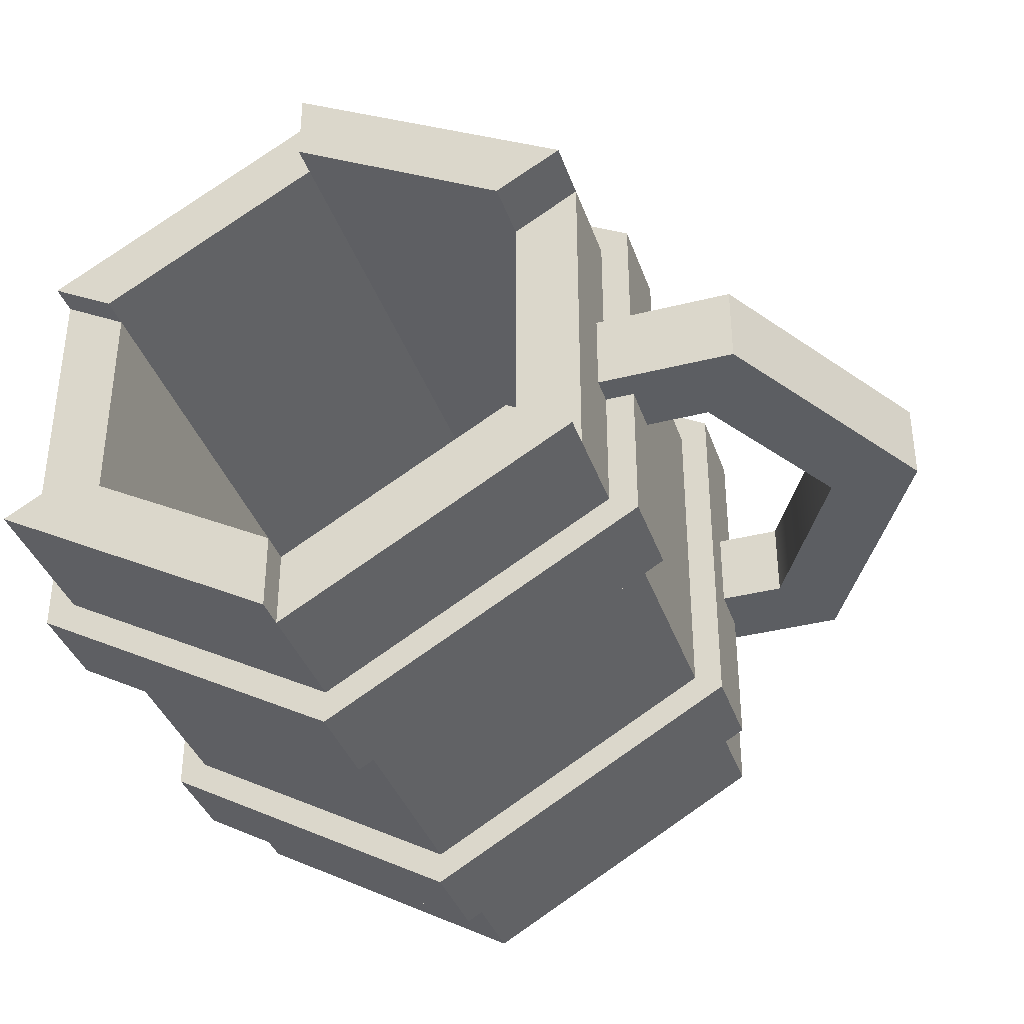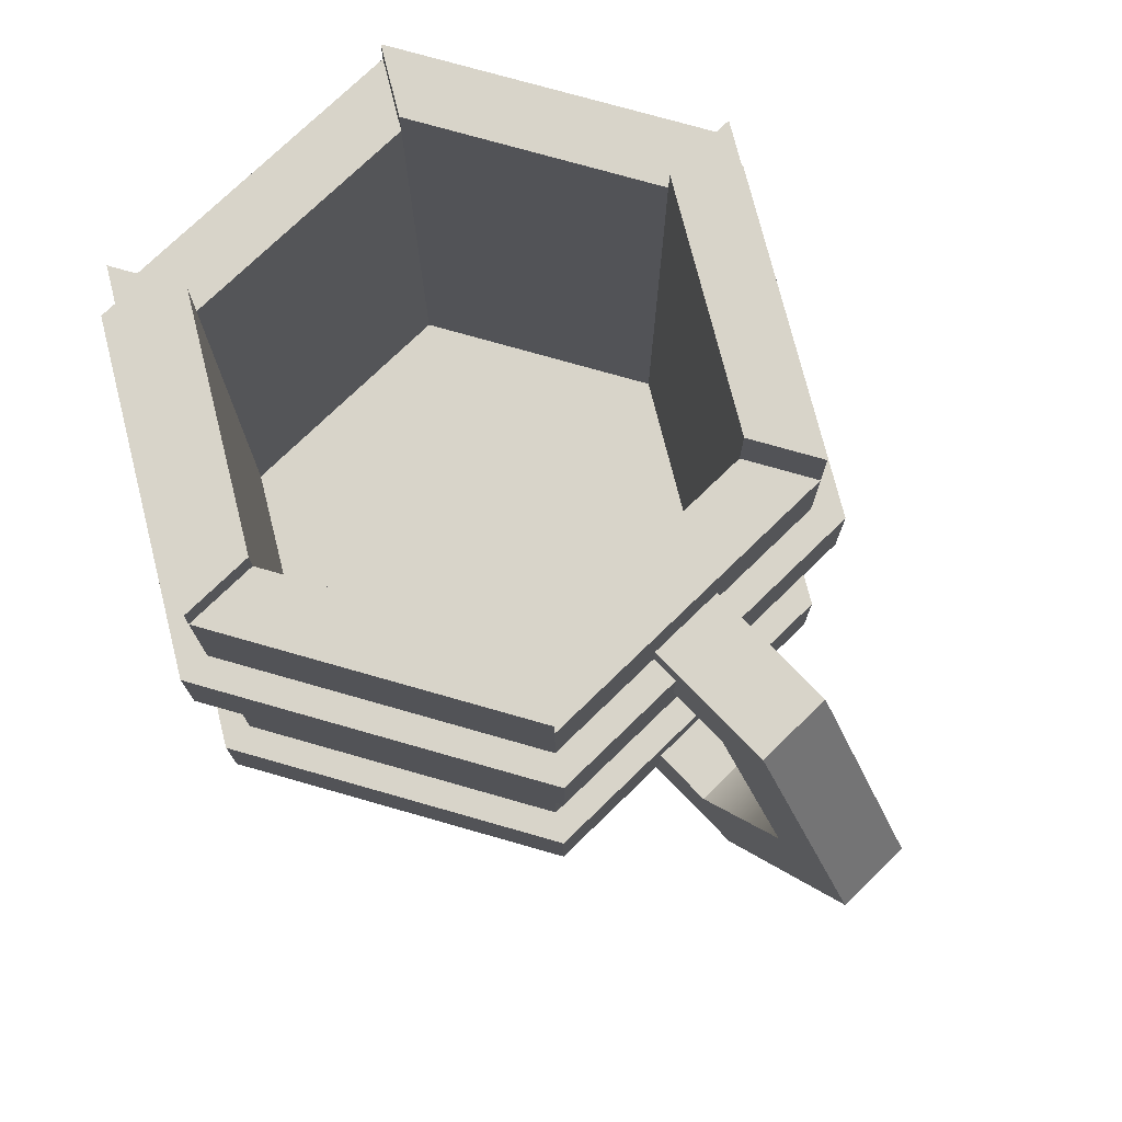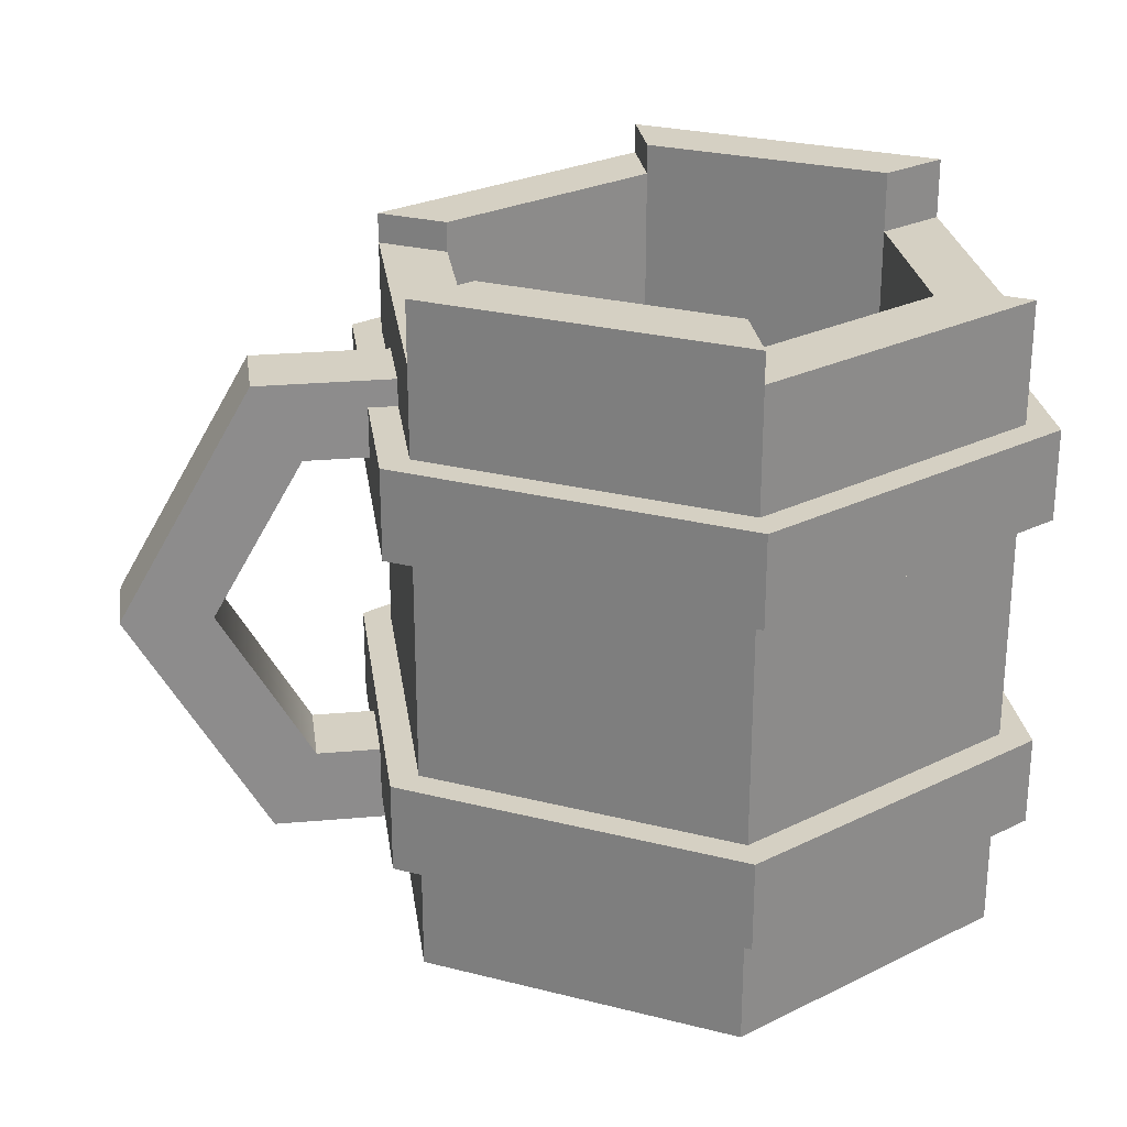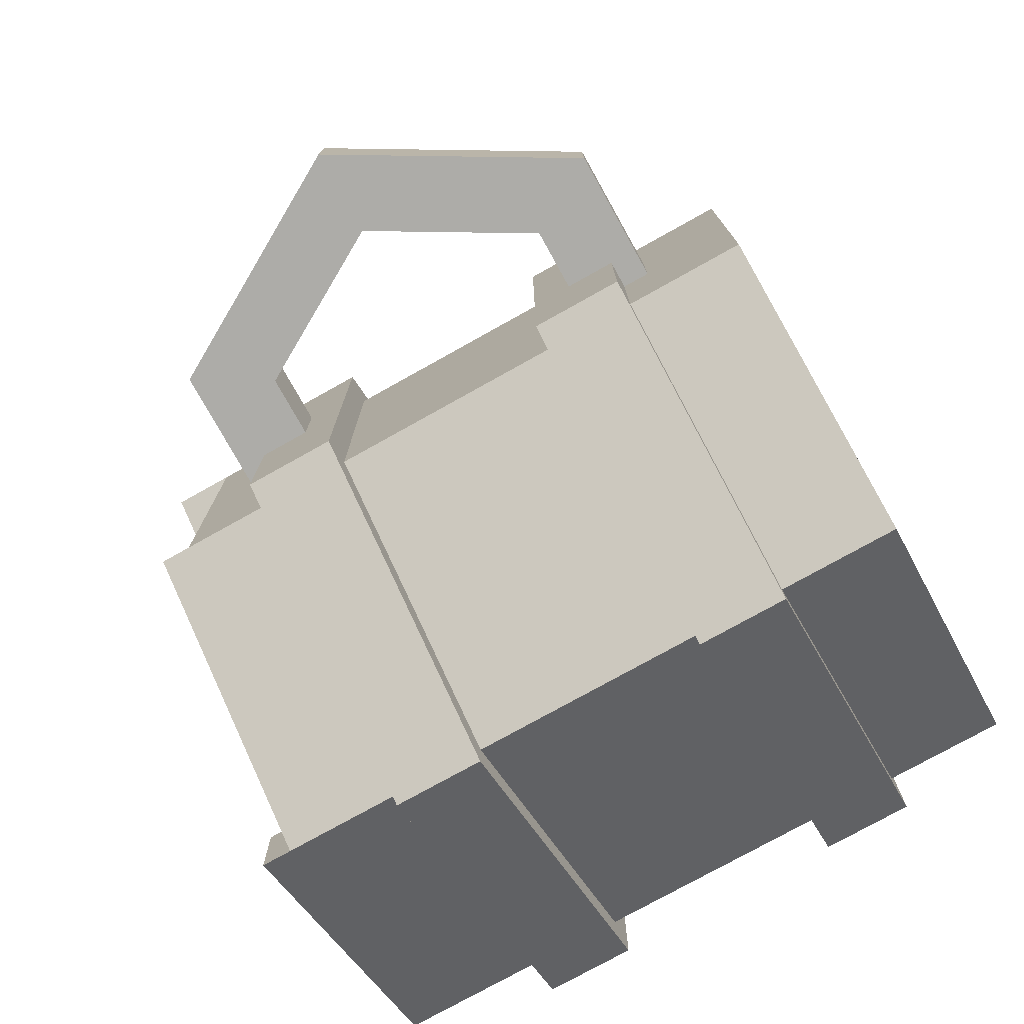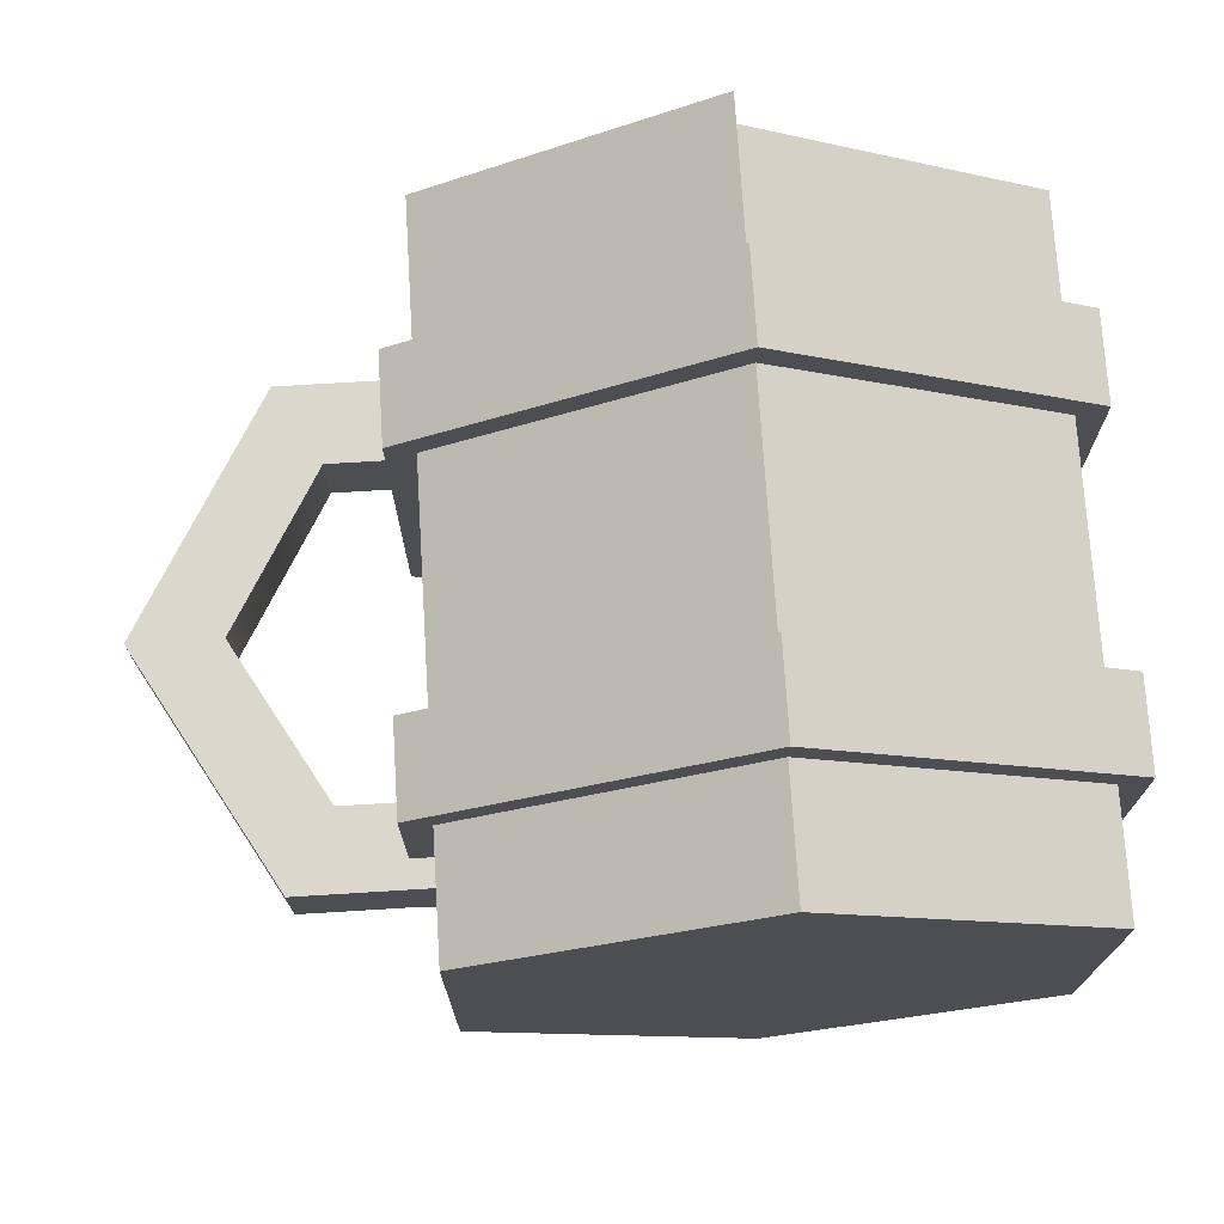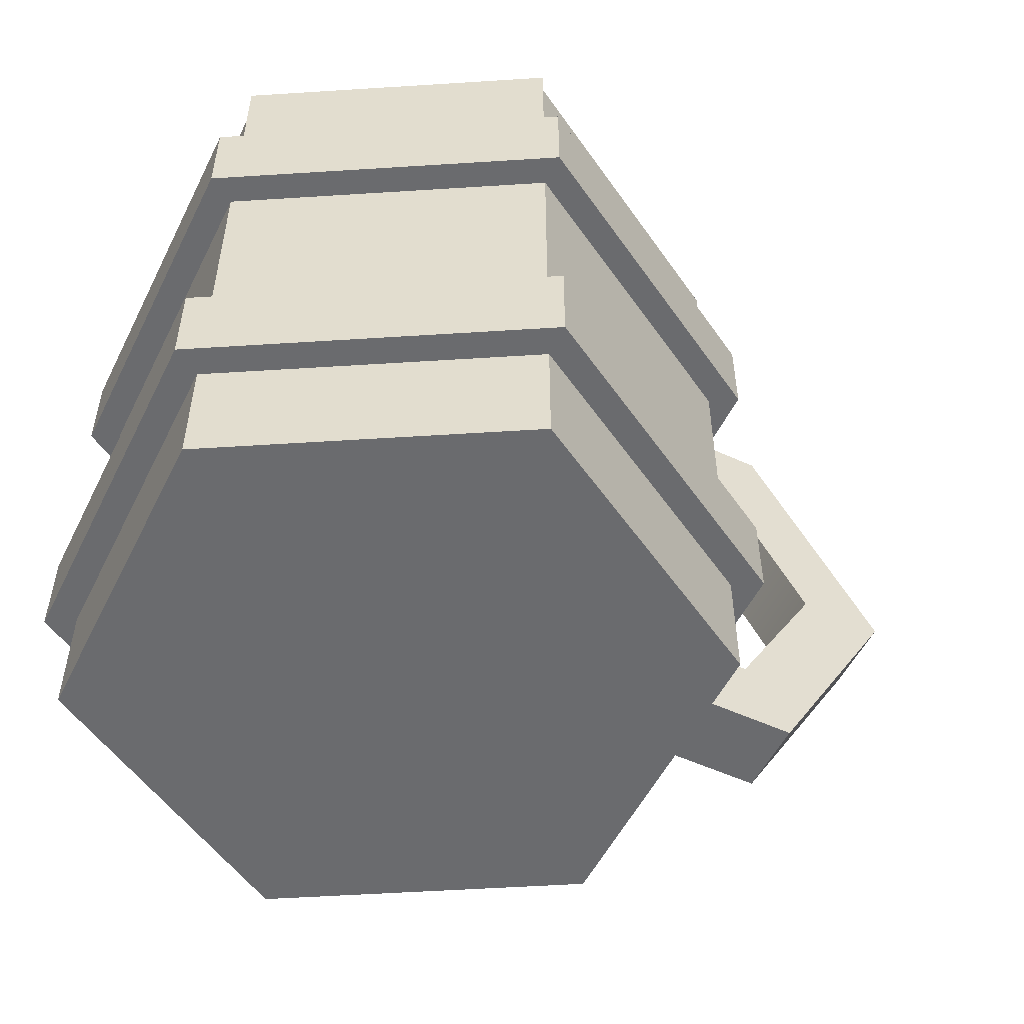
<metadata>
{"format":"obj","ext":"obj","renderer":"f3d","projection":"perspective","resolution":1024,"background":"white","views":[{"elev":-37.5,"azim":-161.9,"up":"+Z"},{"elev":75.1,"azim":-134.1,"up":"+Y"},{"elev":26.1,"azim":-8.0,"up":"+Y"},{"elev":-76.6,"azim":-60.8,"up":"+Z"},{"elev":73.1,"azim":-3.5,"up":"+Z"},{"elev":-53.4,"azim":153.9,"up":"+Y"}]}
</metadata>
<code>
o mug
v -1.477 1.045 -0.1247
v -1.188 1.547 0.1247
v -1.477 1.045 0.1247
v -1.188 1.547 -0.1247
v -0.8979 1.995 -0.5184
v 0 1.707 -1.037
v -0.8979 1.707 -0.5184
v 0 2.091 -1.037
v -0.8979 2.091 -0.5184
v -0.694 2.091 -0.4007
v 0 2.091 -0.8014
v -0.8979 2.187 0.5184
v -0.694 1.995 0.4007
v -0.8979 1.995 0.5184
v -0.694 2.187 0.4007
v -1.144 1.547 -0.1247
v -1.144 1.547 0.1247
v -0.9877 1.547 -0.1247
v -0.9877 1.547 0.1247
v -1.33 1.793 0.1247
v -0.8979 1.793 -0.1247
v -1.33 1.793 -0.1247
v -0.8979 1.793 0.1247
v -1.762 1.045 -0.1247
v -1.762 1.045 0.1247
v -0.694 0.3629 -0.4007
v 0 0.3629 -0.8014
v -0.694 1.995 -0.4007
v 0 1.419 -1.037
v 0.8979 0.672 -0.5184
v 0 0.672 -1.037
v 0.8979 1.419 -0.5184
v -0.8979 0.2974 -0.1247
v -1.33 0.2974 0.1247
v -1.33 0.2974 -0.1247
v -0.8979 0.2974 0.1247
v 0 2.187 -1.037
v 0 2.187 -0.8014
v -1.188 0.5438 -0.1247
v -0.9877 0.384 -0.1247
v -0.8979 0.384 -0.1247
v -0.9877 0.5438 -0.1247
v -0.9877 1.707 -0.1247
v -0.8979 1.707 -0.1247
v -1.144 0.5438 -0.1247
v -1.188 0.5438 0.1247
v -1.144 0.5438 0.1247
v -0.9877 0.5438 0.1247
v 0.8979 1.419 0.5184
v 0.8979 0.672 0.5184
v 0 0.384 1.037
v -0.8979 -0 0.5184
v 0 -0 1.037
v -0.8979 0.384 0.5184
v 0.8979 2.187 -0.5184
v 0.694 2.187 -0.4007
v 0.8979 0.384 0.5184
v 0.8979 -0 0.5184
v 0.8979 1.707 -0.5184
v 0.8979 1.995 -0.5184
v 0 0.672 1.037
v 0 1.419 1.037
v 0 2.091 0.8014
v 0 2.187 1.037
v 0 2.091 1.037
v 0 2.187 0.8014
v -0.694 0.3629 0.4007
v 0 0.3629 0.8014
v 0.694 0.3629 -0.4007
v 0.694 0.3629 0.4007
v -0.8979 0.384 -0.5184
v 0 0 -1.037
v -0.8979 0 -0.5184
v 0 0.384 -1.037
v 0.694 2.091 0.4007
v 0.8979 1.995 0.5184
v 0.694 1.995 0.4007
v 0.8979 2.091 0.5184
v -0.8979 1.707 0.5184
v 0 1.707 1.037
v -0.8979 0.672 0.5184
v -0.8979 1.419 0.5184
v -0.8979 1.419 -0.5184
v -0.8979 0.672 -0.5184
v 0.694 1.995 -0.4007
v 0.8979 0 -0.5184
v 0.8979 0.384 -0.5184
v 0.8979 1.707 0.5184
v -0.8979 1.707 0.1247
v -0.8979 0.384 0.1247
v -0.9877 1.707 0.1247
v -0.9877 0.384 0.1247
v -0.9877 1.707 -0.5702
v -0 1.419 -1.14
v -0.9877 1.419 -0.5702
v -0 1.707 -1.14
v -0.9877 1.419 0.5702
v -0.9877 1.707 0.5702
v -0.9877 0.672 0.5702
v -0.9877 0.384 0.5702
v -0.9877 0.672 -0.5702
v -0.9877 0.384 -0.5702
v 0.9877 1.419 -0.5702
v 0.9877 1.707 0.5702
v 0.9877 1.419 0.5702
v 0.9877 1.707 -0.5702
v 0 1.707 1.14
v 0 1.419 1.14
v 0.9877 0.672 0.5702
v 0 0.384 1.14
v 0.9877 0.384 0.5702
v 0 0.672 1.14
v 0.9877 0.672 -0.5702
v -0 0.672 -1.14
v -0 0.384 -1.14
v 0.9877 0.384 -0.5702
f 1 2 3
f 2 1 4
f 5 6 7
f 6 5 8
f 8 5 9
f 10 8 9
f 8 10 11
f 12 13 14
f 13 12 15
f 16 2 4
f 2 16 17
f 17 16 18
f 17 18 19
f 20 21 22
f 21 20 23
f 20 24 25
f 24 20 22
f 11 26 27
f 26 11 28
f 28 11 10
f 29 30 31
f 30 29 32
f 33 34 35
f 34 33 36
f 37 11 38
f 11 37 8
f 35 39 33
f 39 35 24
f 33 39 40
f 33 40 41
f 40 39 42
f 39 24 1
f 1 24 22
f 1 22 4
f 4 22 16
f 16 22 18
f 18 22 43
f 43 22 44
f 44 22 21
f 45 42 39
f 46 45 39
f 45 46 47
f 45 47 42
f 42 47 48
f 24 34 25
f 34 24 35
f 30 49 50
f 49 30 32
f 51 52 53
f 52 51 54
f 38 55 37
f 55 38 56
f 57 53 58
f 53 57 51
f 8 59 6
f 59 8 60
f 60 8 55
f 55 8 37
f 49 61 50
f 61 49 62
f 63 64 65
f 64 63 66
f 67 27 26
f 27 67 68
f 27 68 69
f 69 68 70
f 10 5 28
f 5 10 9
f 26 13 67
f 13 26 28
f 71 72 73
f 72 71 74
f 75 76 77
f 76 75 78
f 63 70 68
f 70 63 77
f 77 63 75
f 65 79 80
f 79 65 14
f 14 65 12
f 12 65 64
f 64 15 12
f 15 64 66
f 62 81 61
f 81 62 82
f 83 31 84
f 31 83 29
f 65 75 63
f 75 65 78
f 77 60 85
f 60 77 76
f 74 86 72
f 86 74 87
f 85 27 69
f 27 85 11
f 11 85 56
f 11 56 38
f 83 81 82
f 81 83 84
f 59 76 88
f 76 59 60
f 85 70 77
f 70 85 69
f 13 68 67
f 68 13 63
f 63 13 15
f 63 15 66
f 5 79 14
f 79 5 23
f 23 5 21
f 21 5 44
f 44 5 7
f 89 79 23
f 71 33 41
f 33 71 73
f 73 36 33
f 52 36 73
f 52 90 36
f 90 52 54
f 72 52 73
f 52 72 53
f 53 72 86
f 53 86 58
f 86 57 58
f 57 86 87
f 76 80 88
f 80 76 65
f 65 76 78
f 14 28 5
f 28 14 13
f 55 85 60
f 85 55 56
f 46 1 3
f 1 46 39
f 91 17 19
f 17 91 2
f 20 2 91
f 91 23 20
f 23 91 89
f 25 2 20
f 25 3 2
f 25 46 3
f 34 46 25
f 34 92 46
f 34 90 92
f 90 34 36
f 46 92 48
f 46 48 47
f 93 94 95
f 94 93 96
f 93 18 43
f 95 18 93
f 95 19 18
f 97 19 95
f 97 91 19
f 91 97 98
f 99 48 100
f 48 99 101
f 48 101 42
f 42 101 40
f 40 101 102
f 92 100 48
f 103 104 105
f 104 103 106
f 107 97 108
f 97 107 98
f 96 103 94
f 103 96 106
f 104 108 105
f 108 104 107
f 95 83 97
f 83 95 94
f 83 94 29
f 29 94 103
f 29 103 32
f 32 103 49
f 82 97 83
f 97 82 108
f 108 82 62
f 108 62 49
f 108 49 105
f 105 49 103
f 109 110 111
f 110 109 112
f 112 100 110
f 100 112 99
f 44 7 43
f 7 93 43
f 93 7 96
f 96 7 6
f 96 6 106
f 106 6 59
f 106 59 88
f 88 104 106
f 88 107 104
f 80 107 88
f 79 107 80
f 79 98 107
f 89 98 79
f 98 89 91
f 99 81 84
f 81 99 112
f 81 112 61
f 61 112 50
f 50 112 109
f 50 109 113
f 84 101 99
f 101 84 114
f 114 84 31
f 114 31 113
f 113 31 30
f 113 30 50
f 101 115 102
f 115 101 114
f 114 116 115
f 116 114 113
f 116 109 111
f 109 116 113
f 102 71 40
f 71 102 115
f 71 115 74
f 74 115 116
f 74 116 87
f 87 116 57
f 111 57 116
f 110 57 111
f 110 51 57
f 110 54 51
f 100 54 110
f 100 90 54
f 90 100 92
f 41 40 71

</code>
